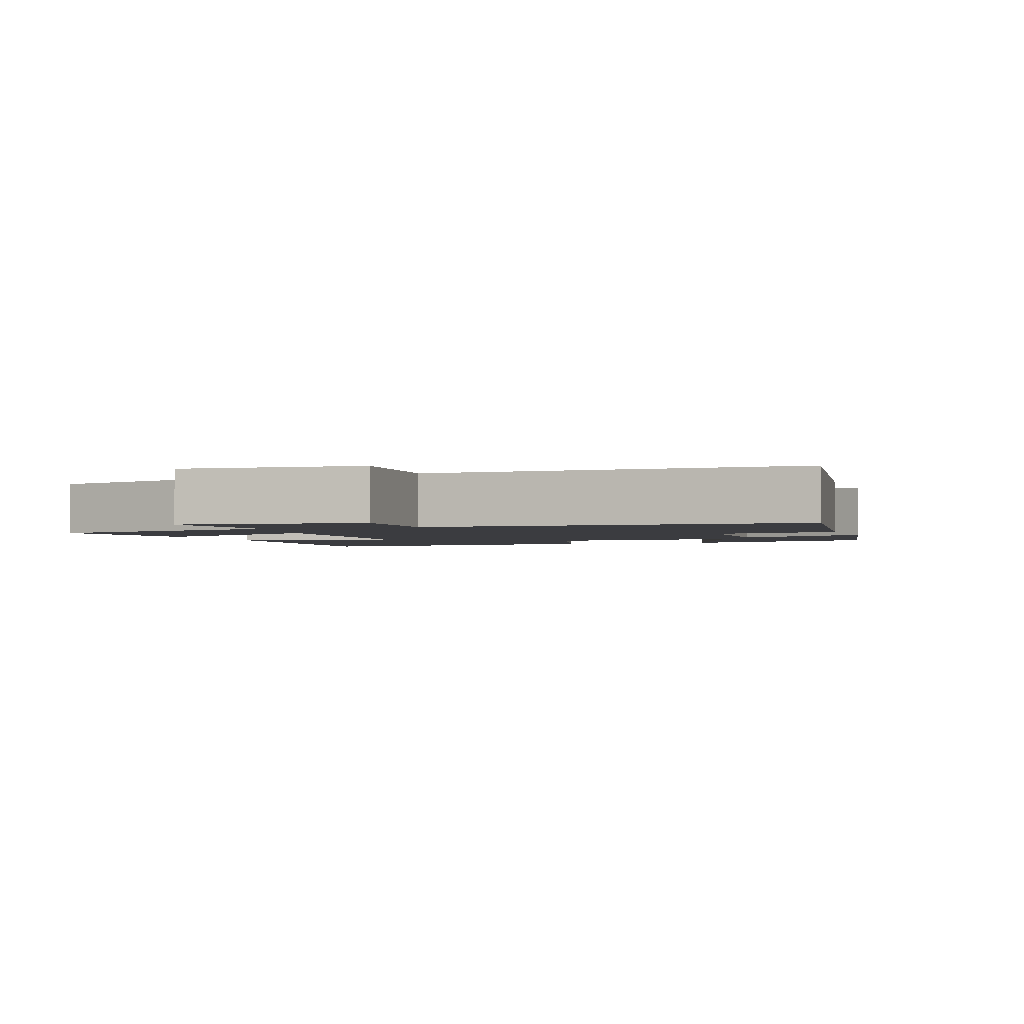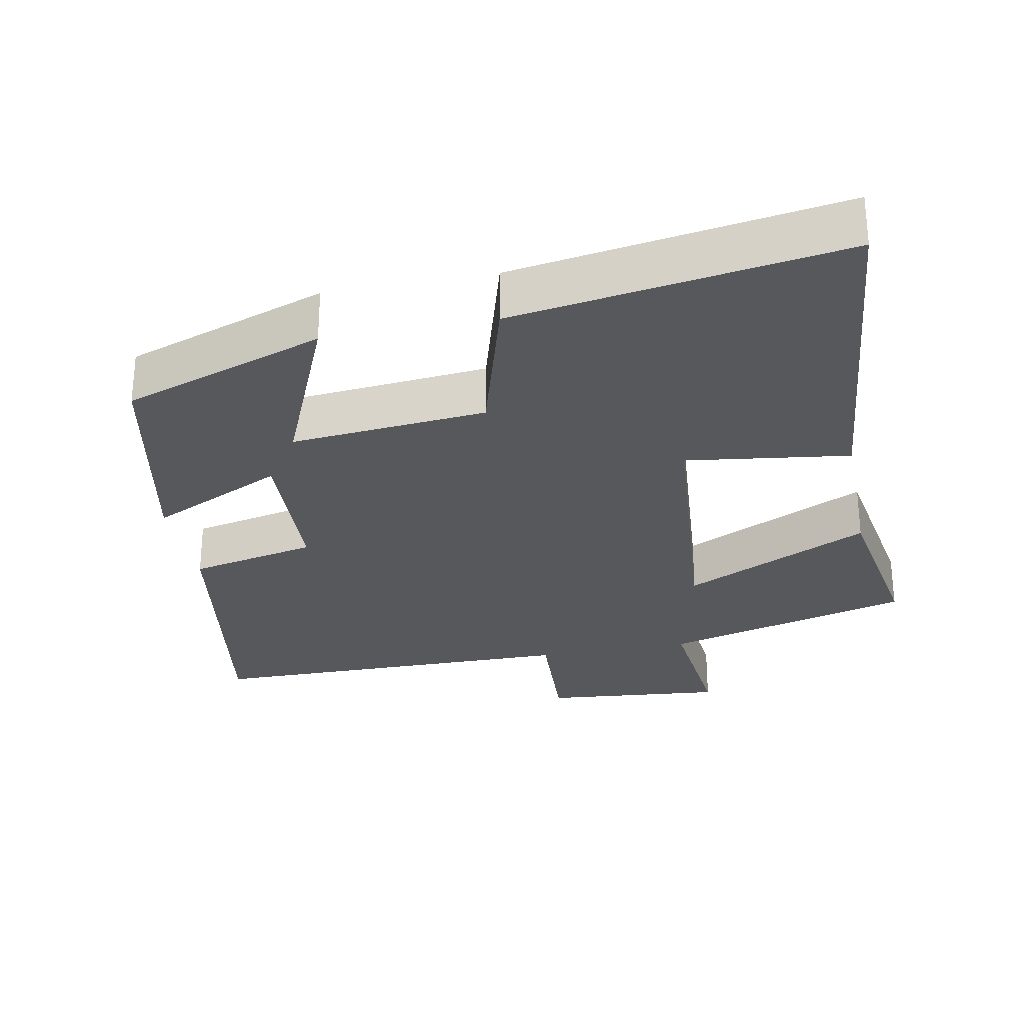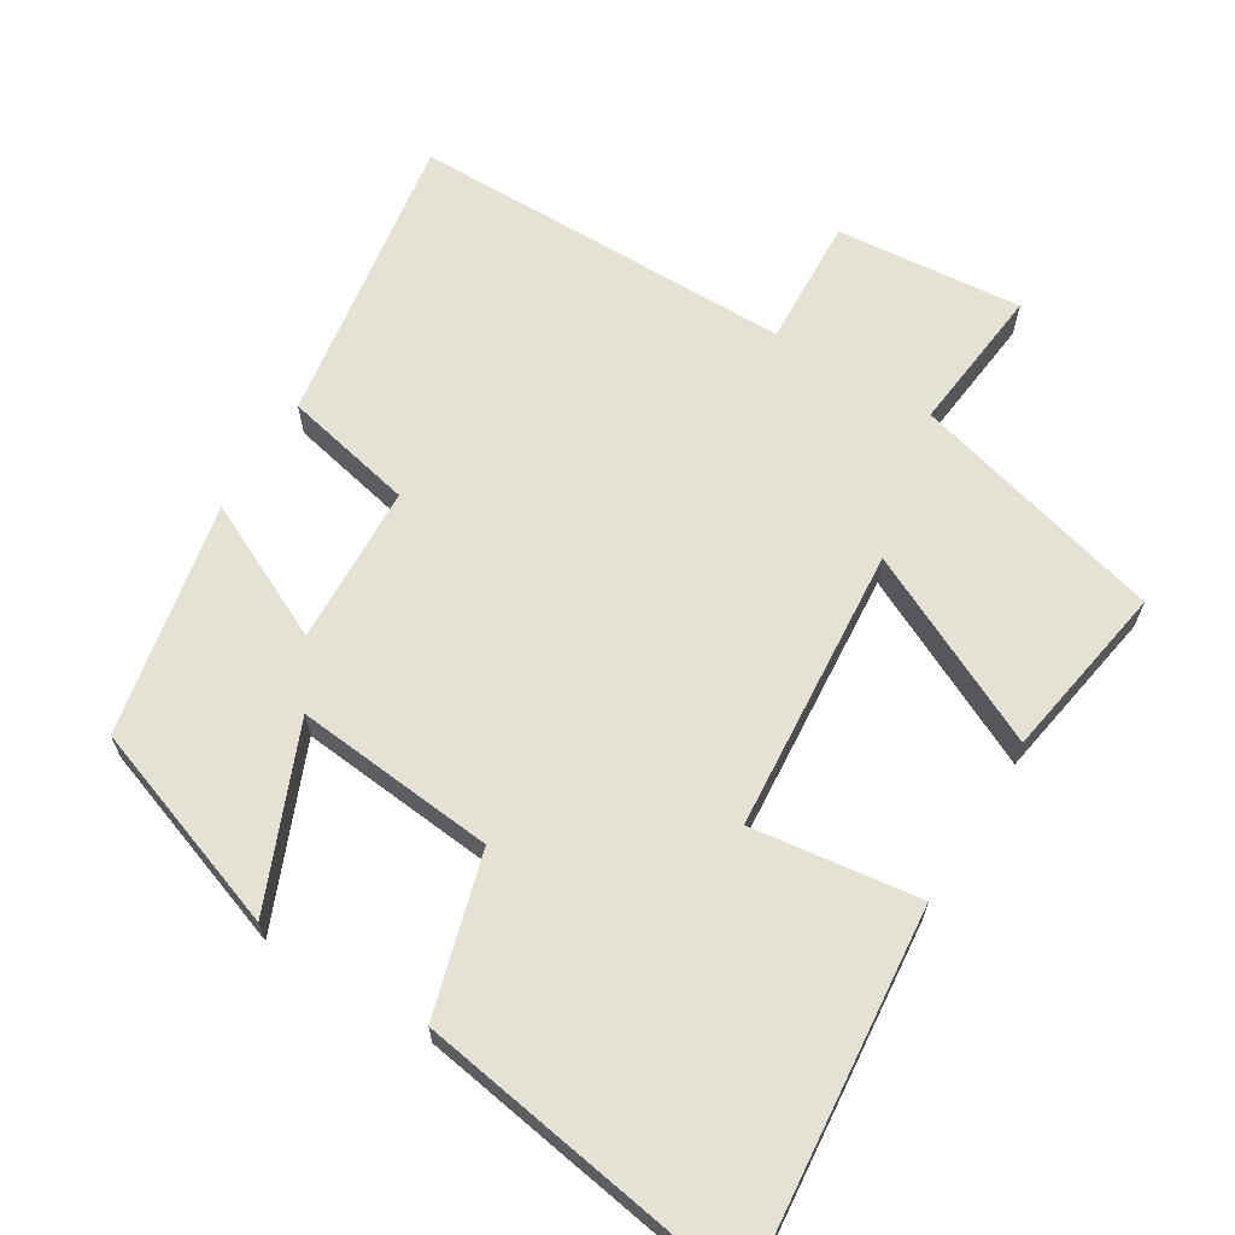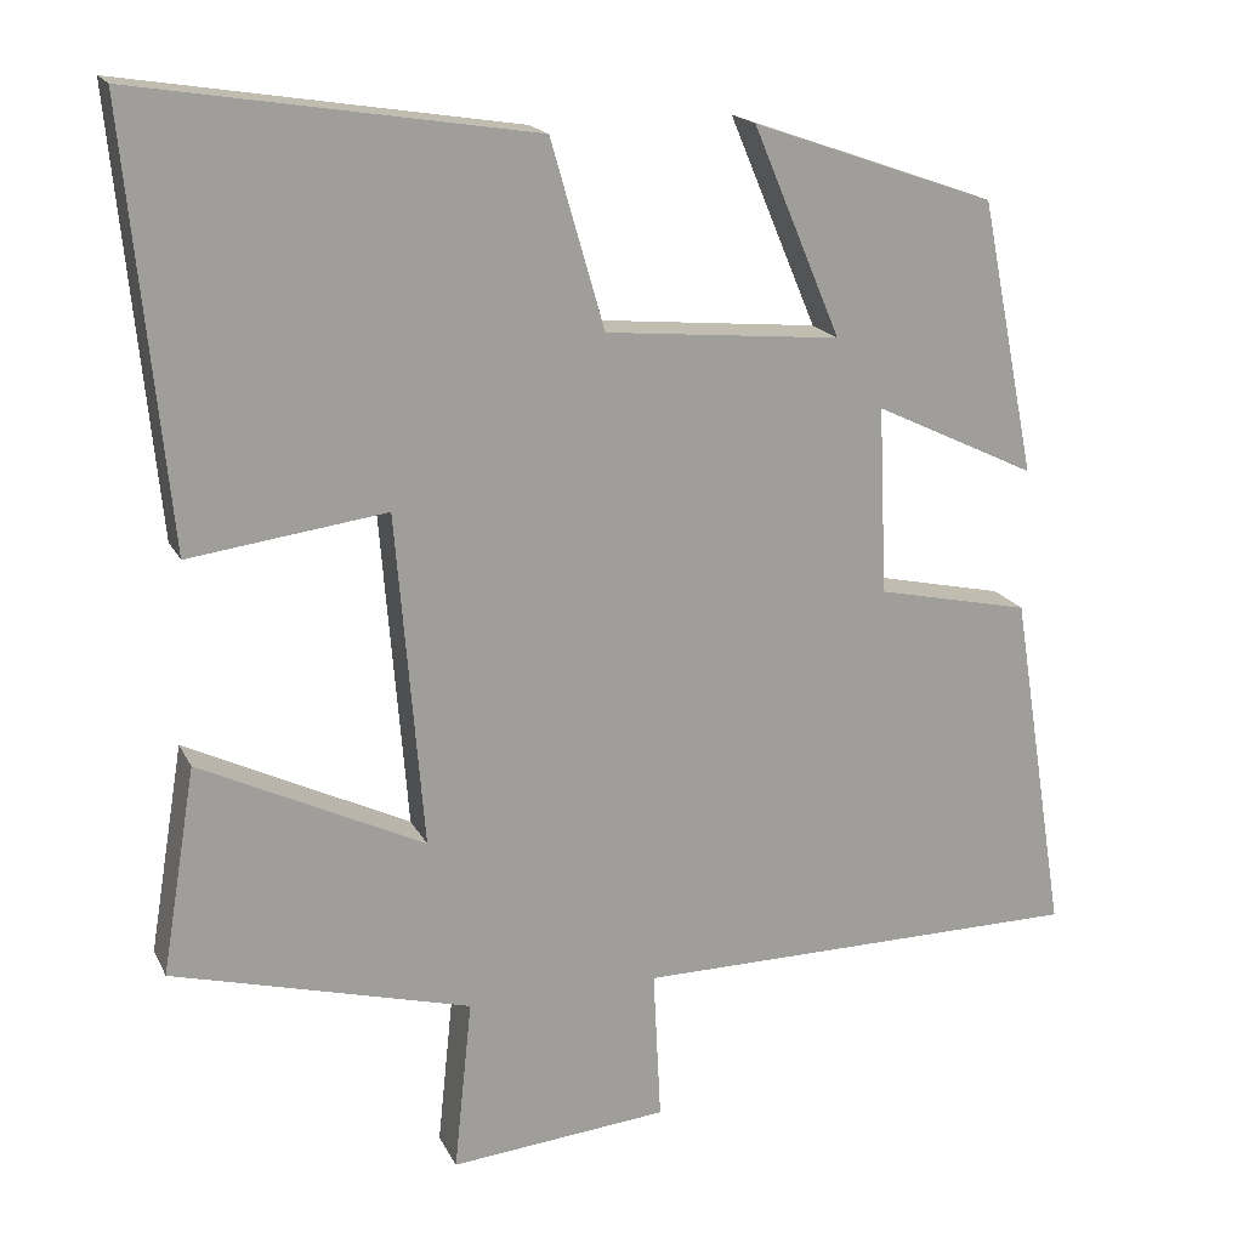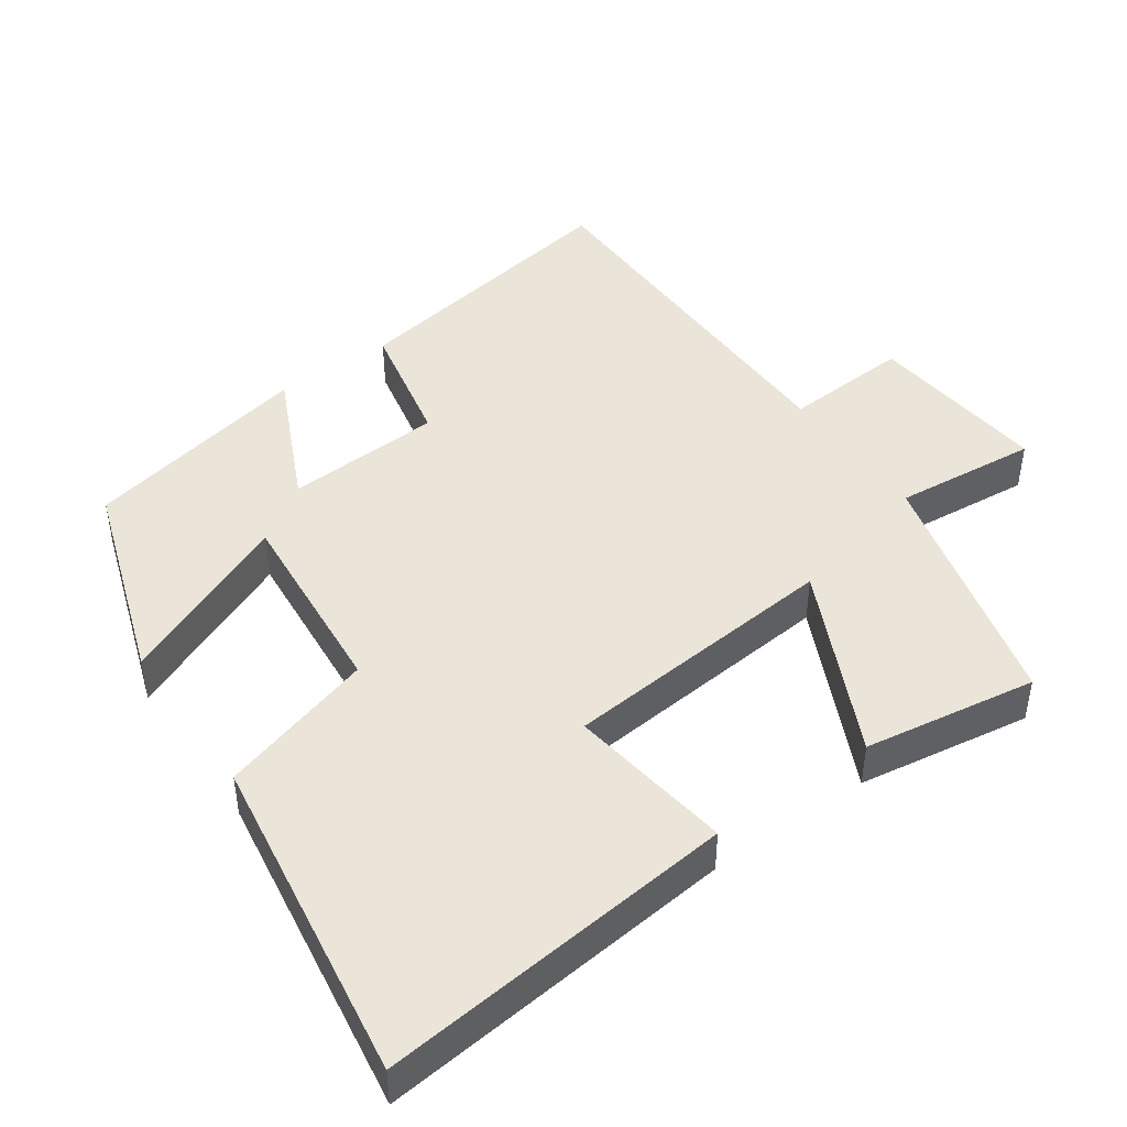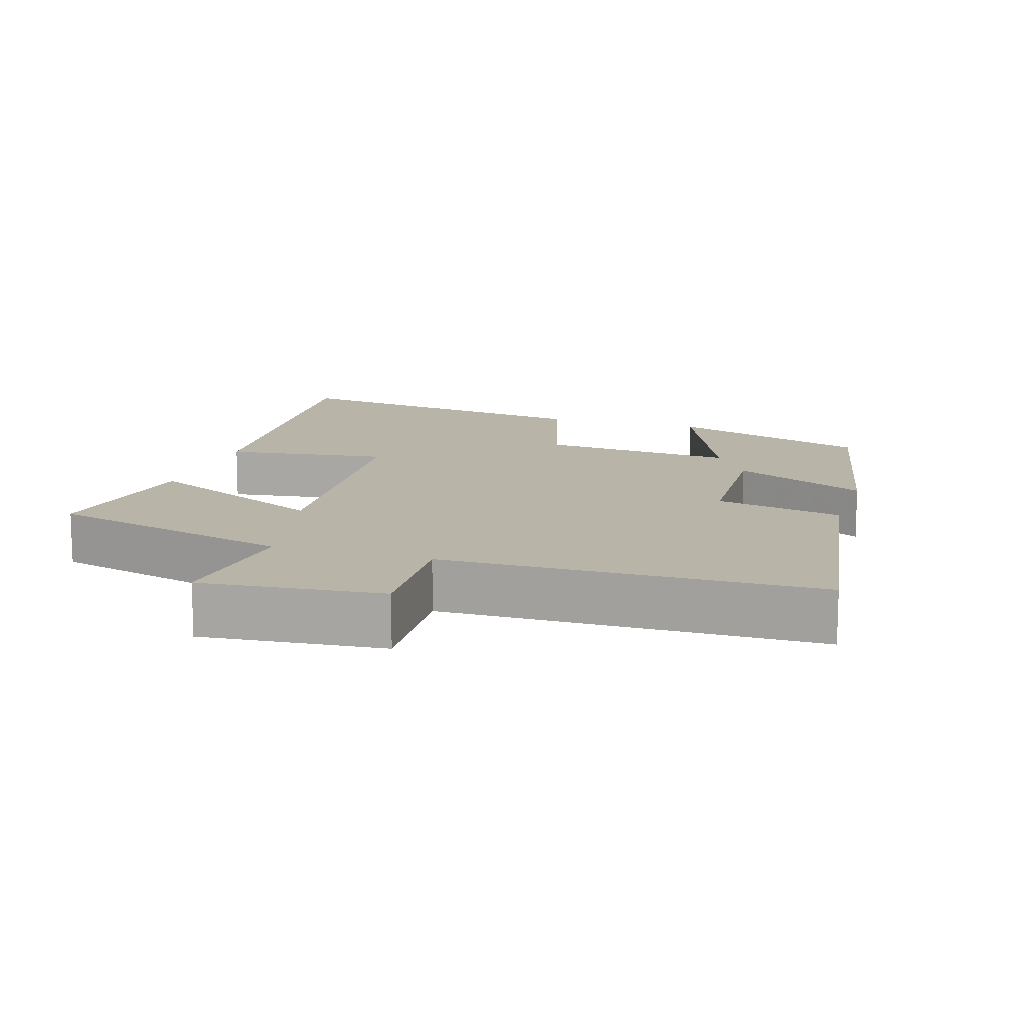
<metadata>
{"format":"obj","ext":"obj","renderer":"f3d","projection":"perspective","resolution":1024,"background":"white","views":[{"elev":-2.1,"azim":-160.1,"up":"+Y"},{"elev":-28.5,"azim":11.0,"up":"+Y"},{"elev":65.1,"azim":31.6,"up":"+Y"},{"elev":18.0,"azim":160.5,"up":"+Z"},{"elev":45.2,"azim":54.5,"up":"+Y"},{"elev":13.0,"azim":-162.6,"up":"+Y"}]}
</metadata>
<code>
v 0.54 0.07 -0.407
v 0.19 0.07 -0.5
v 0.211 0.07 -0.702
v -0.045 0.07 -0.678
v -0.036 0.07 -0.5
v -0.565 0.07 -0.496
v -0.5 0.07 -0.09
v -0.32 0.07 -0.051
v -0.31 0.07 0.169
v -0.5 0.07 0.078
v -0.435 0.07 0.4
v -0.15 0.07 0.5
v -0.253 0.07 0.255
v 0.023 0.07 0.281
v 0.086 0.07 0.5
v 0.549 0.07 0.573
v 0.5 0.07 0.07
v 0.269 0.07 0.101
v 0.237 0.07 -0.291
v 0.5 0.07 -0.164
v 0.54 0 -0.407
v 0.19 0 -0.5
v 0.211 0 -0.702
v -0.045 0 -0.678
v -0.036 0 -0.5
v -0.565 0 -0.496
v -0.5 0 -0.09
v -0.32 0 -0.051
v -0.31 0 0.169
v -0.5 0 0.078
v -0.435 0 0.4
v -0.15 0 0.5
v -0.253 0 0.255
v 0.023 0 0.281
v 0.086 0 0.5
v 0.549 0 0.573
v 0.5 0 0.07
v 0.269 0 0.101
v 0.237 0 -0.291
v 0.5 0 -0.164
f 19 20 1 2
f 18 19 2
f 15 16 17 18
f 14 15 18 2
f 13 14 2 3
f 10 11 12 13
f 9 10 13
f 8 9 13 3
f 5 6 7 8
f 5 8 3
f 3 4 5
f 22 21 40 39
f 22 39 38
f 38 37 36 35
f 22 38 35 34
f 23 22 34 33
f 33 32 31 30
f 33 30 29
f 23 33 29 28
f 28 27 26 25
f 23 28 25
f 25 24 23
f 1 21 22 2
f 2 22 23 3
f 3 23 24 4
f 4 24 25 5
f 5 25 26 6
f 6 26 27 7
f 7 27 28 8
f 8 28 29 9
f 9 29 30 10
f 10 30 31 11
f 11 31 32 12
f 12 32 33 13
f 13 33 34 14
f 14 34 35 15
f 15 35 36 16
f 16 36 37 17
f 17 37 38 18
f 18 38 39 19
f 19 39 40 20
f 20 40 21 1

</code>
